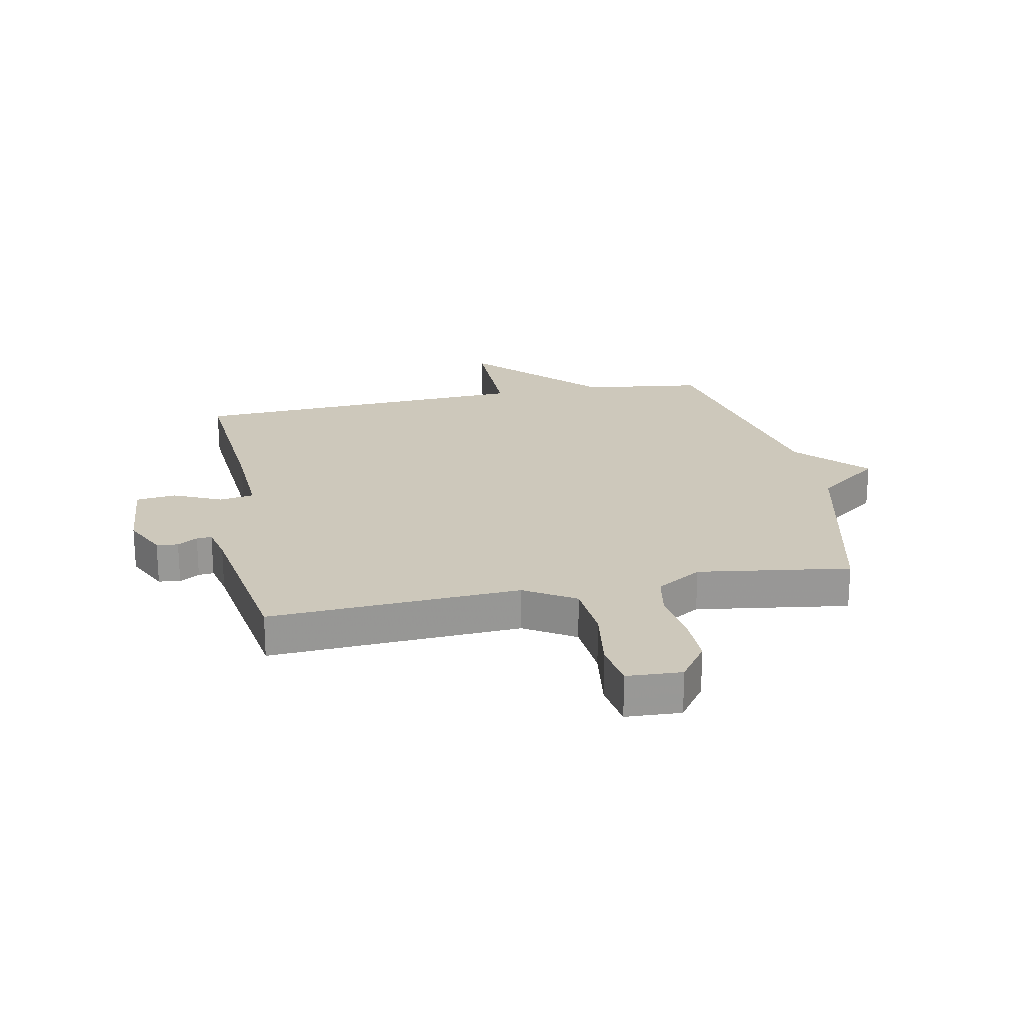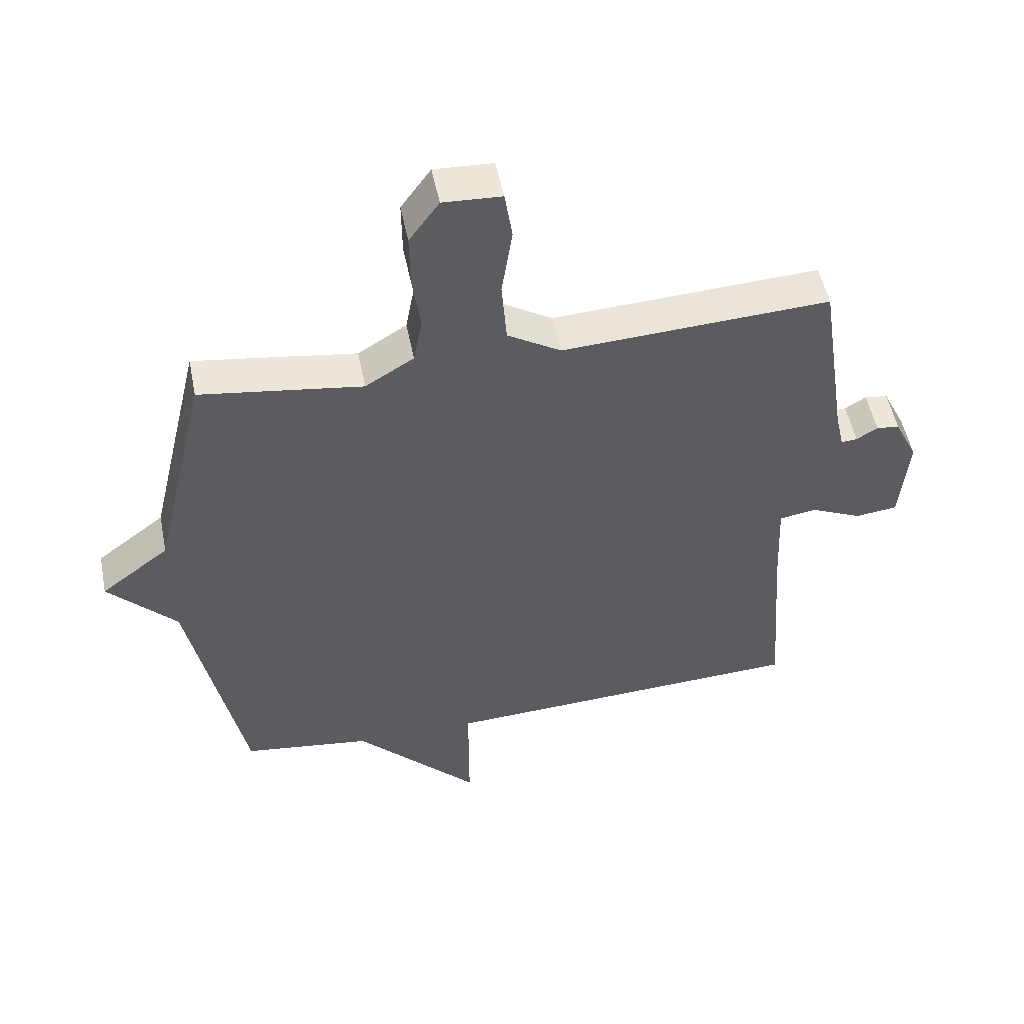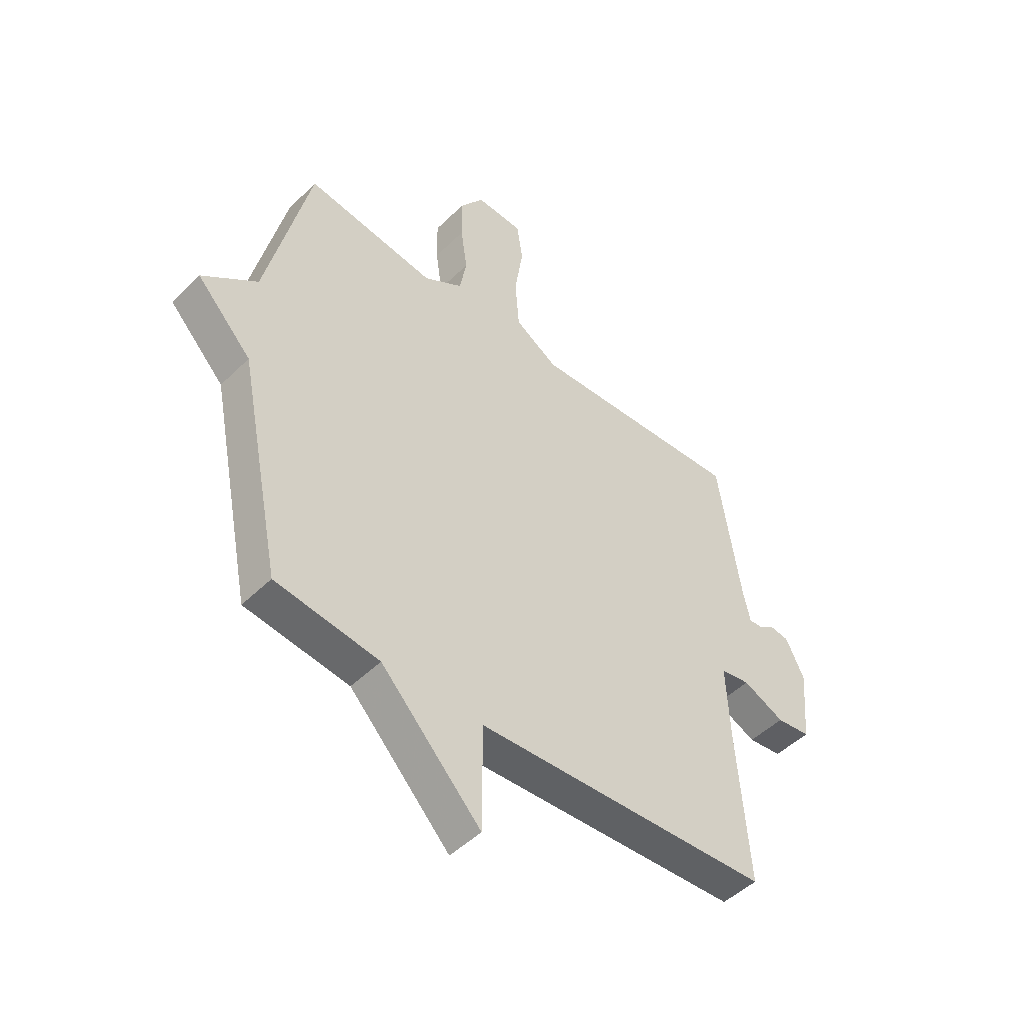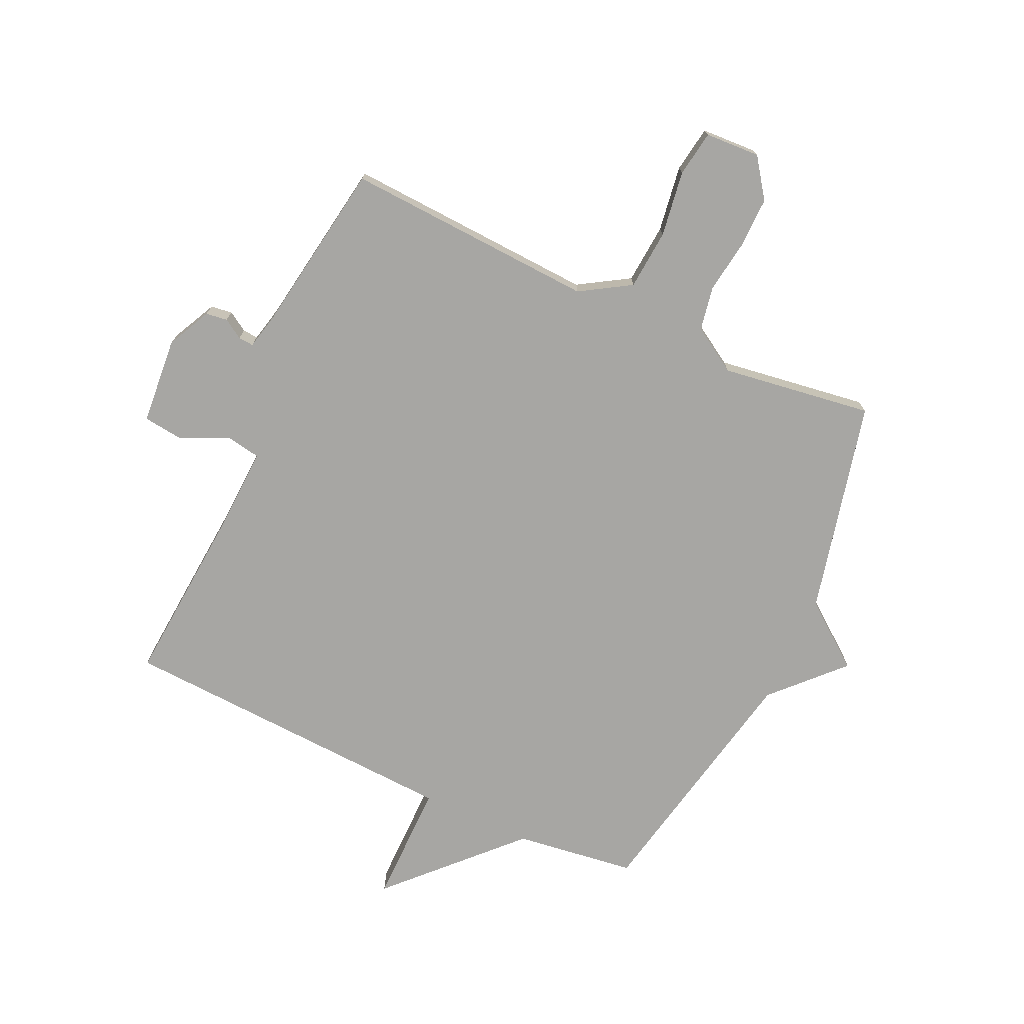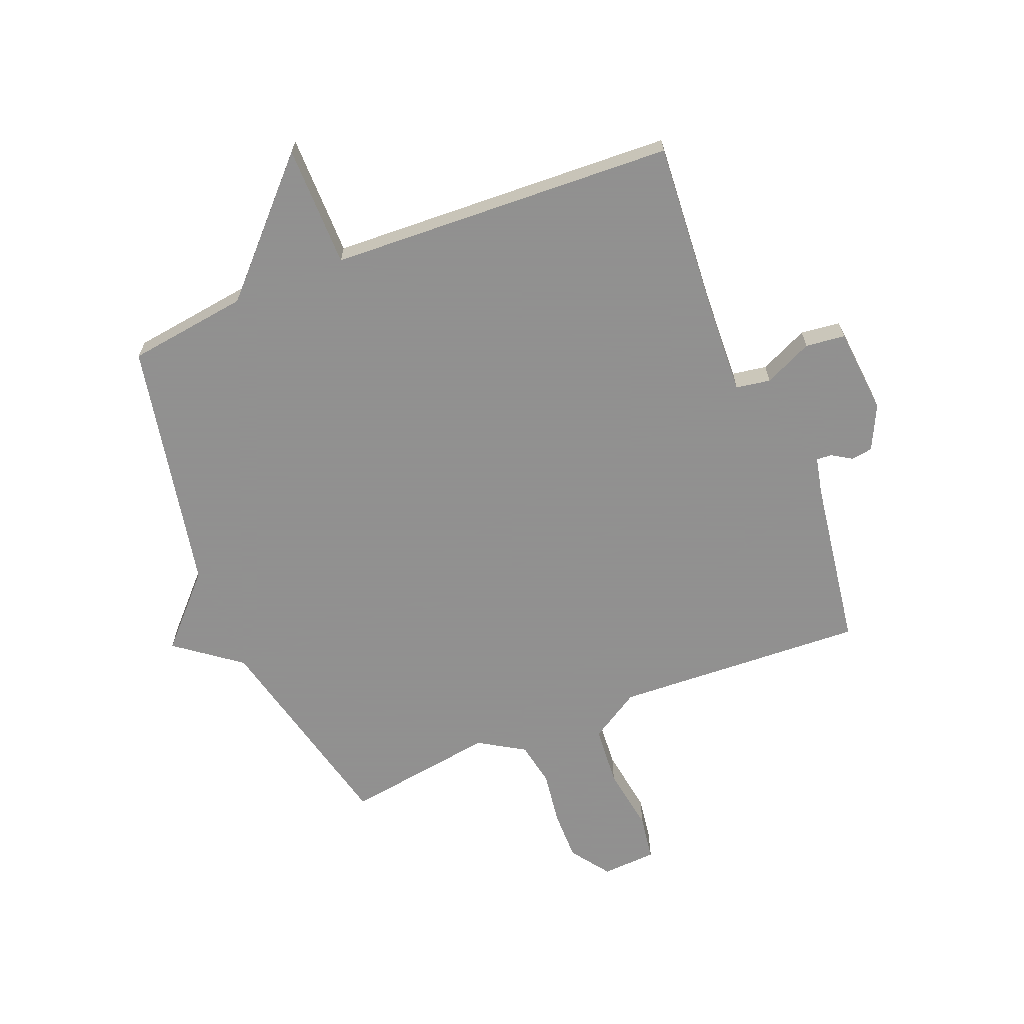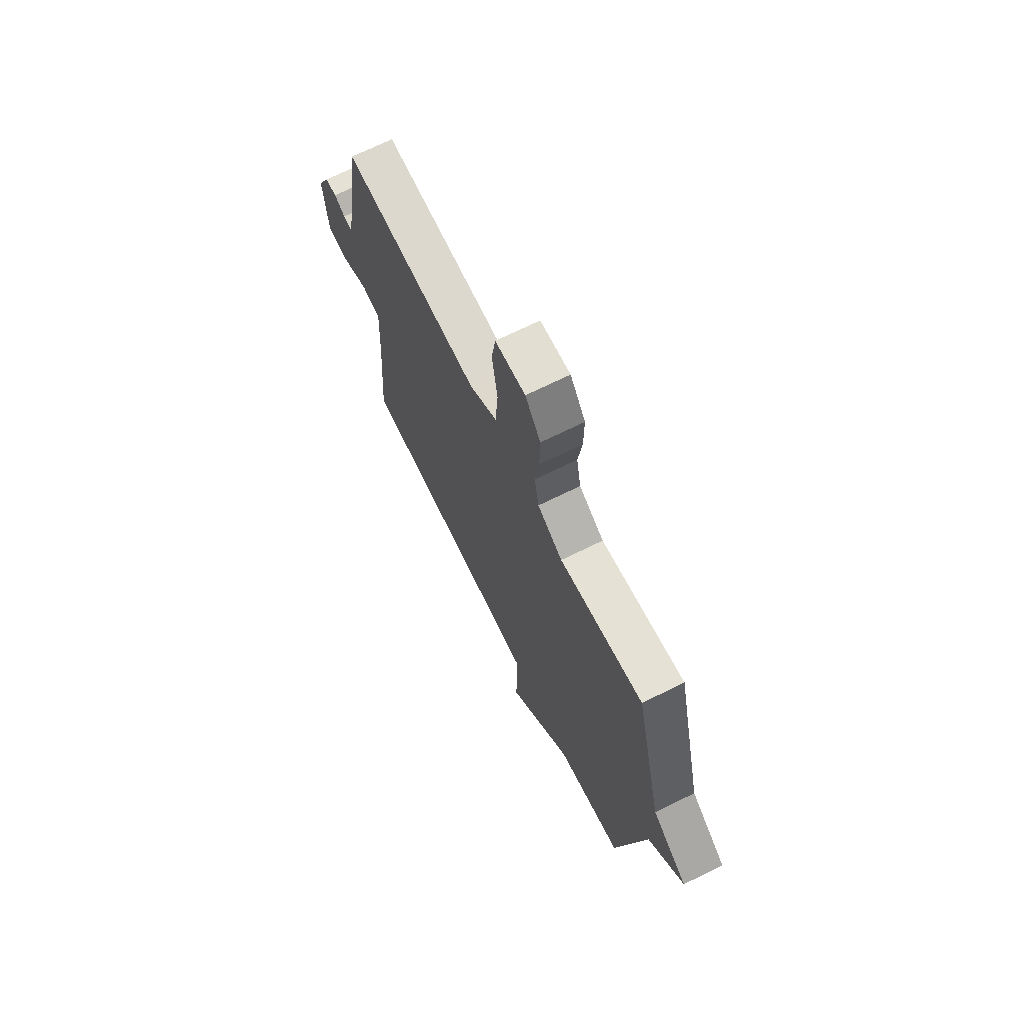
<metadata>
{"format":"obj","ext":"obj","renderer":"f3d","projection":"perspective","resolution":1024,"background":"white","views":[{"elev":21.9,"azim":-11.4,"up":"+Y"},{"elev":51.7,"azim":168.8,"up":"+Z"},{"elev":-48.1,"azim":137.5,"up":"+Z"},{"elev":-74.1,"azim":-24.9,"up":"+Y"},{"elev":-65.8,"azim":-158.0,"up":"+Y"},{"elev":69.9,"azim":63.7,"up":"+Z"}]}
</metadata>
<code>
v 0.5 0.07 0.5
v 0.587 0.07 0.133
v 0.697 0.07 0.049
v 0.587 0.07 -0.067
v 0.5 0.07 -0.5
v 0.293 0.07 -0.528
v 0.093 0.07 -0.737
v 0.093 0.07 -0.528
v -0.5 0.07 -0.5
v -0.477 0.07 -0.196
v -0.47 0.07 -0.044
v -0.529 0.07 -0.034
v -0.612 0.07 -0.072
v -0.68 0.07 -0.064
v -0.693 0.07 0.085
v -0.656 0.07 0.161
v -0.619 0.07 0.166
v -0.585 0.07 0.145
v -0.559 0.07 0.143
v -0.545 0.07 0.206
v -0.5 0.07 0.5
v -0.069 0.07 0.478
v 0.017 0.07 0.531
v 0.025 0.07 0.634
v 0.008 0.07 0.747
v 0.02 0.07 0.826
v 0.114 0.07 0.831
v 0.162 0.07 0.764
v 0.161 0.07 0.677
v 0.148 0.07 0.586
v 0.162 0.07 0.51
v 0.24 0.07 0.462
v 0.5 0 0.5
v 0.587 0 0.133
v 0.697 0 0.049
v 0.587 0 -0.067
v 0.5 0 -0.5
v 0.293 0 -0.528
v 0.093 0 -0.737
v 0.093 0 -0.528
v -0.5 0 -0.5
v -0.477 0 -0.196
v -0.47 0 -0.044
v -0.529 0 -0.034
v -0.612 0 -0.072
v -0.68 0 -0.064
v -0.693 0 0.085
v -0.656 0 0.161
v -0.619 0 0.166
v -0.585 0 0.145
v -0.559 0 0.143
v -0.545 0 0.206
v -0.5 0 0.5
v -0.069 0 0.478
v 0.017 0 0.531
v 0.025 0 0.634
v 0.008 0 0.747
v 0.02 0 0.826
v 0.114 0 0.831
v 0.162 0 0.764
v 0.161 0 0.677
v 0.148 0 0.586
v 0.162 0 0.51
v 0.24 0 0.462
f 28 29 30
f 27 28 30
f 26 27 30
f 25 26 30
f 24 25 30
f 23 24 30 31
f 22 23 31 32
f 20 21 22 32
f 16 17 18
f 15 16 18
f 14 15 18
f 13 14 18
f 12 13 18
f 11 12 18 19
f 8 9 10
f 8 10 11
f 6 7 8
f 32 1 2
f 20 32 2
f 19 20 2
f 11 19 2
f 8 11 2
f 6 8 2
f 5 6 2
f 4 5 2
f 2 3 4
f 62 61 60
f 62 60 59
f 62 59 58
f 62 58 57
f 62 57 56
f 63 62 56 55
f 64 63 55 54
f 64 54 53 52
f 50 49 48
f 50 48 47
f 50 47 46
f 50 46 45
f 50 45 44
f 51 50 44 43
f 42 41 40
f 43 42 40
f 40 39 38
f 34 33 64
f 34 64 52
f 34 52 51
f 34 51 43
f 34 43 40
f 34 40 38
f 34 38 37
f 34 37 36
f 36 35 34
f 1 33 34 2
f 2 34 35 3
f 3 35 36 4
f 4 36 37 5
f 5 37 38 6
f 6 38 39 7
f 7 39 40 8
f 8 40 41 9
f 9 41 42 10
f 10 42 43 11
f 11 43 44 12
f 12 44 45 13
f 13 45 46 14
f 14 46 47 15
f 15 47 48 16
f 16 48 49 17
f 17 49 50 18
f 18 50 51 19
f 19 51 52 20
f 20 52 53 21
f 21 53 54 22
f 22 54 55 23
f 23 55 56 24
f 24 56 57 25
f 25 57 58 26
f 26 58 59 27
f 27 59 60 28
f 28 60 61 29
f 29 61 62 30
f 30 62 63 31
f 31 63 64 32
f 32 64 33 1

</code>
